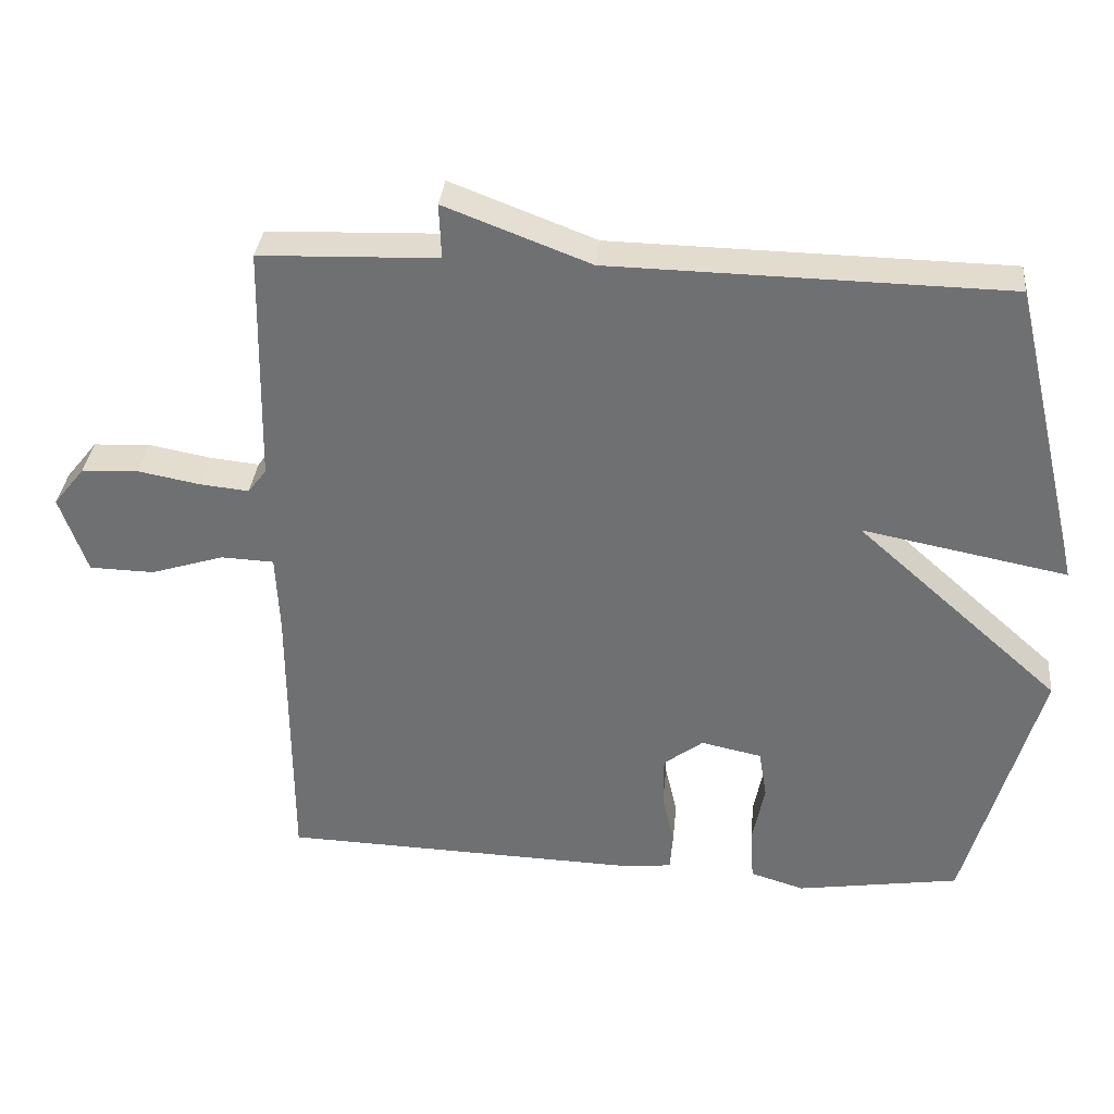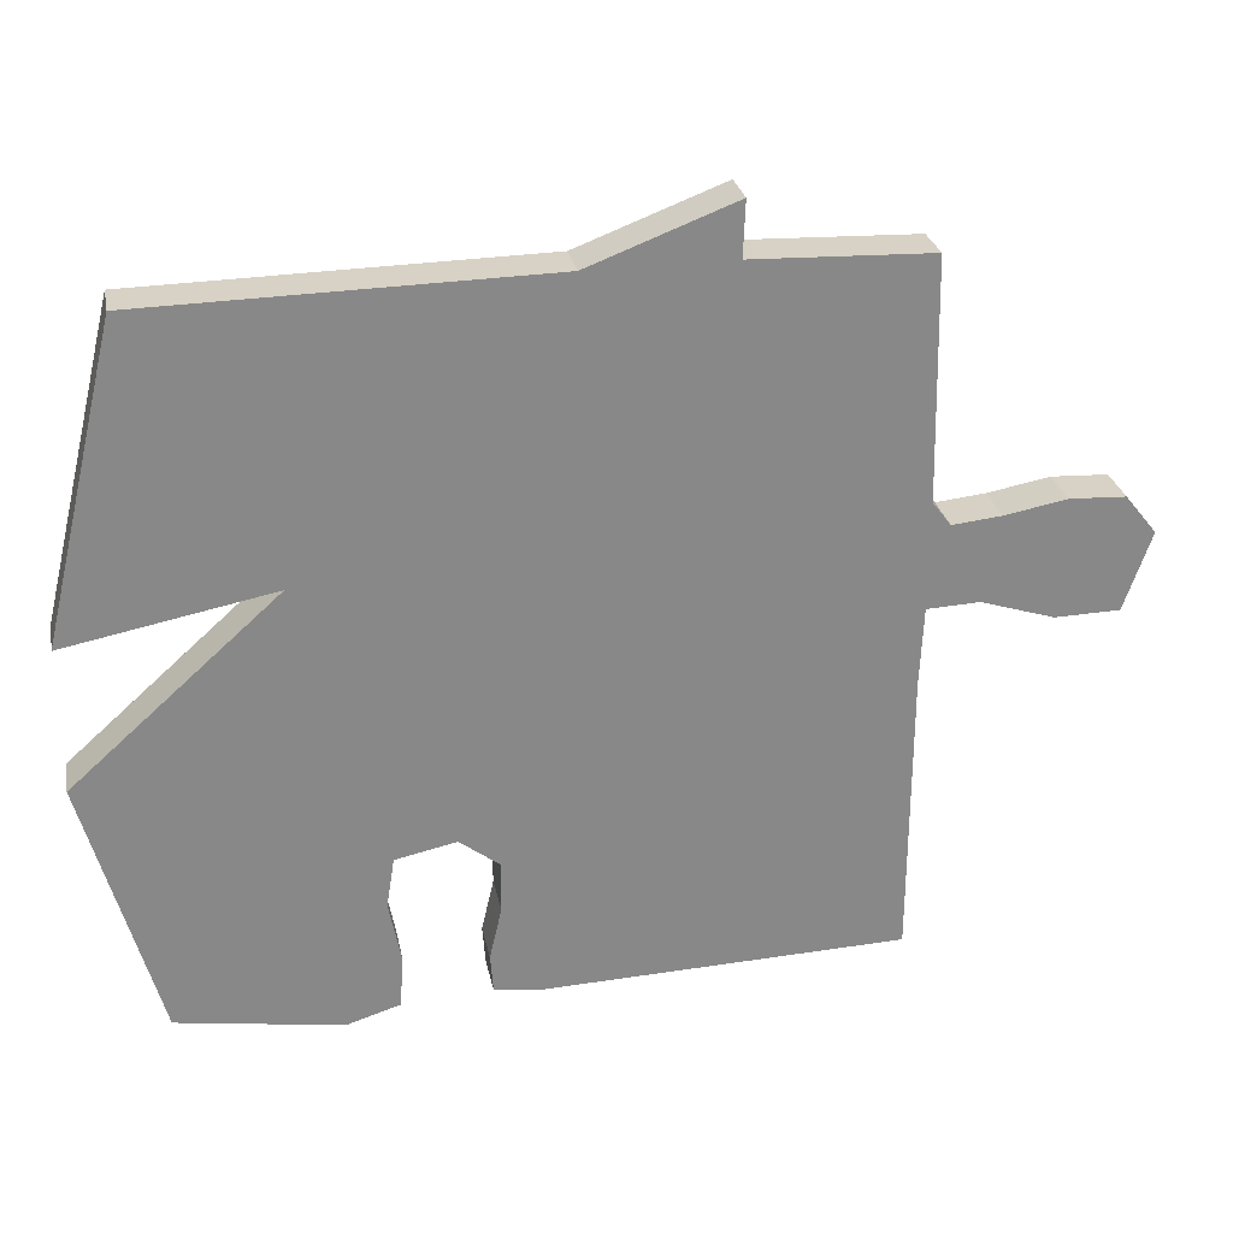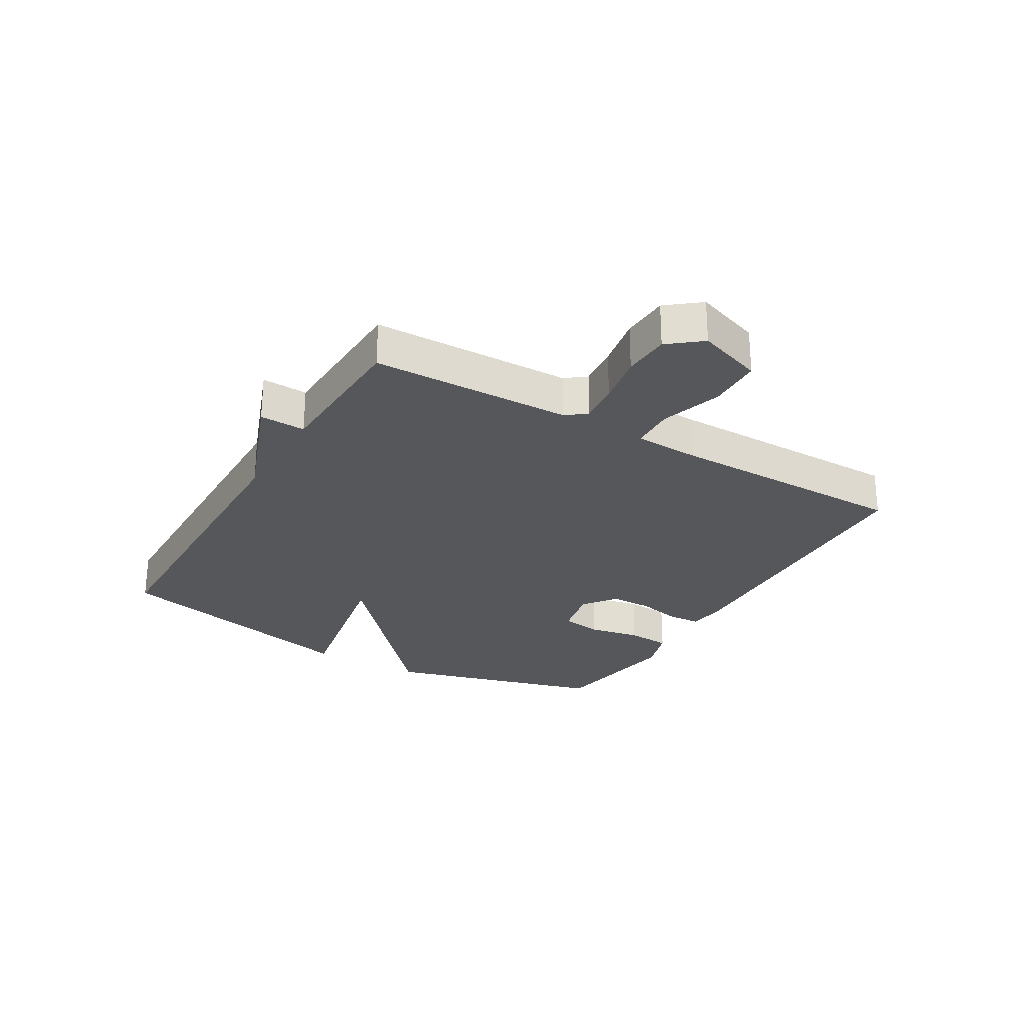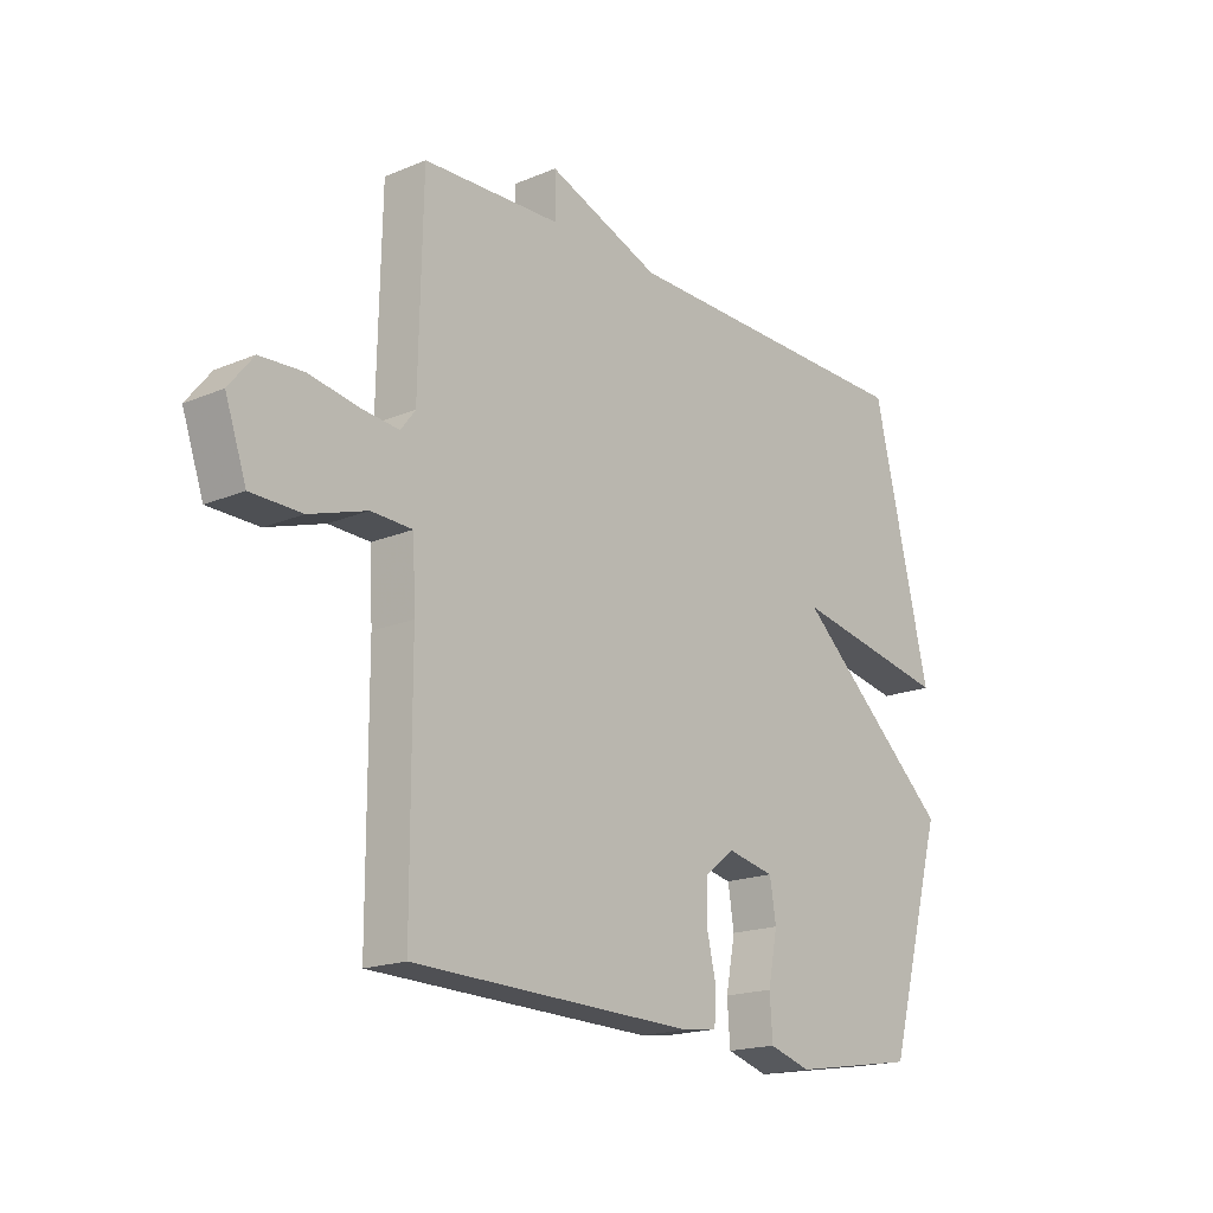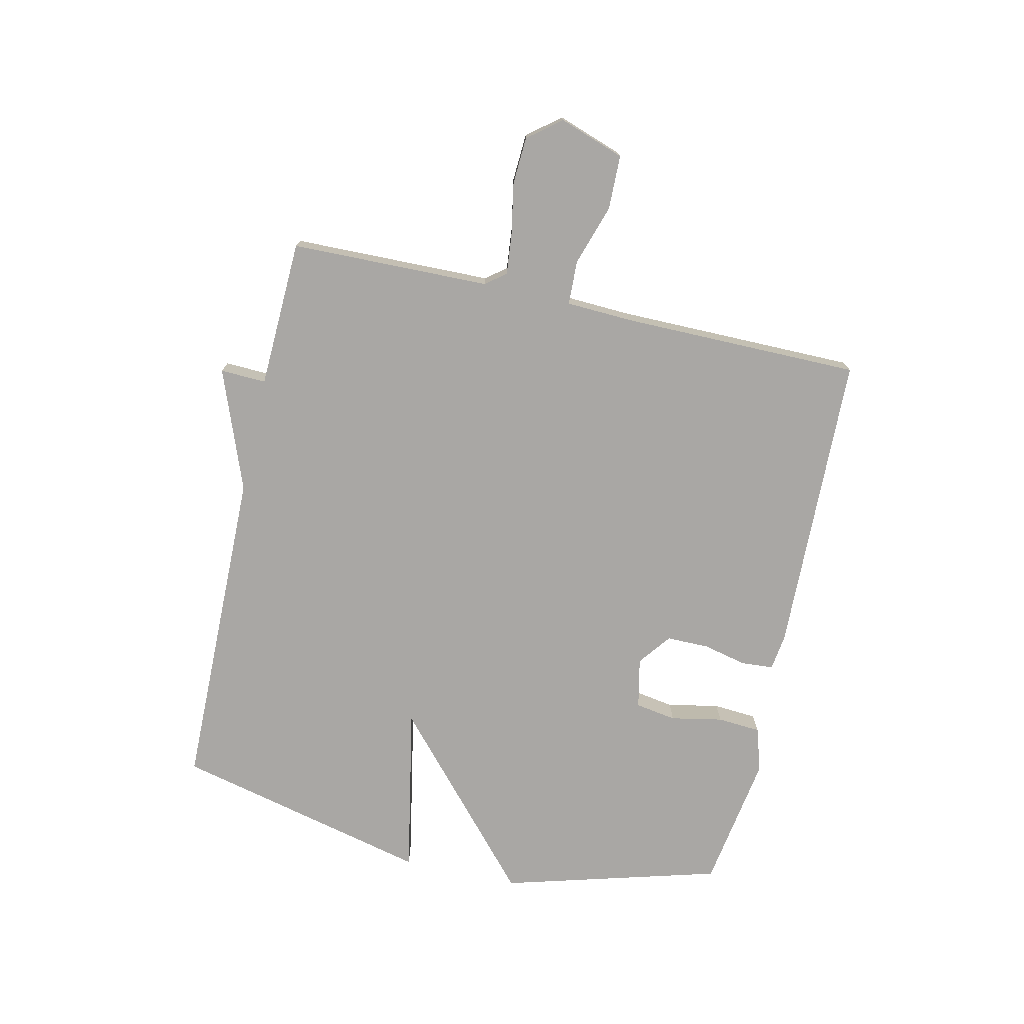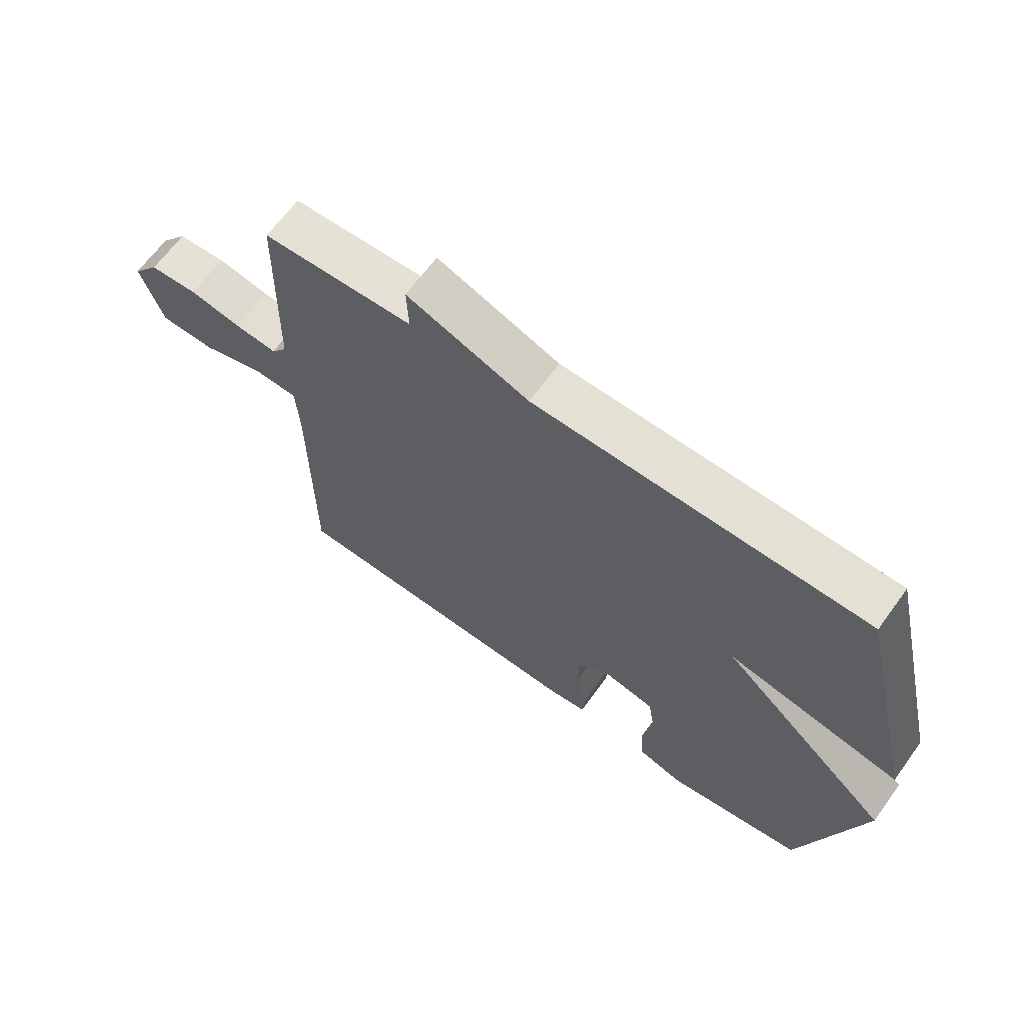
<metadata>
{"format":"obj","ext":"obj","renderer":"f3d","projection":"perspective","resolution":1024,"background":"white","views":[{"elev":34.4,"azim":-174.3,"up":"+Z"},{"elev":27.5,"azim":-11.2,"up":"+Z"},{"elev":-26.8,"azim":59.6,"up":"+Y"},{"elev":-17.9,"azim":129.4,"up":"+Z"},{"elev":-74.8,"azim":77.3,"up":"+Y"},{"elev":65.3,"azim":-144.0,"up":"+Z"}]}
</metadata>
<code>
v -0.5 0.07 -0.5
v -0.603 0.07 -0.133
v -0.317 0.07 0.122
v -0.603 0.07 0.067
v -0.5 0.07 0.5
v 0.051 0.07 0.509
v 0.254 0.07 0.586
v 0.251 0.07 0.509
v 0.5 0.07 0.5
v 0.507 0.07 0.165
v 0.533 0.07 0.131
v 0.602 0.07 0.138
v 0.689 0.07 0.154
v 0.768 0.07 0.15
v 0.812 0.07 0.095
v 0.774 0.07 -0.015
v 0.683 0.07 -0.017
v 0.58 0.07 0.016
v 0.506 0.07 0.013
v 0.501 0.07 -0.097
v 0.5 0.07 -0.5
v -0.01 0.07 -0.515
v -0.071 0.07 -0.507
v -0.075 0.07 -0.453
v -0.058 0.07 -0.379
v -0.058 0.07 -0.308
v -0.113 0.07 -0.266
v -0.198 0.07 -0.284
v -0.209 0.07 -0.353
v -0.192 0.07 -0.44
v -0.197 0.07 -0.513
v -0.272 0.07 -0.536
v -0.5 0 -0.5
v -0.603 0 -0.133
v -0.317 0 0.122
v -0.603 0 0.067
v -0.5 0 0.5
v 0.051 0 0.509
v 0.254 0 0.586
v 0.251 0 0.509
v 0.5 0 0.5
v 0.507 0 0.165
v 0.533 0 0.131
v 0.602 0 0.138
v 0.689 0 0.154
v 0.768 0 0.15
v 0.812 0 0.095
v 0.774 0 -0.015
v 0.683 0 -0.017
v 0.58 0 0.016
v 0.506 0 0.013
v 0.501 0 -0.097
v 0.5 0 -0.5
v -0.01 0 -0.515
v -0.071 0 -0.507
v -0.075 0 -0.453
v -0.058 0 -0.379
v -0.058 0 -0.308
v -0.113 0 -0.266
v -0.198 0 -0.284
v -0.209 0 -0.353
v -0.192 0 -0.44
v -0.197 0 -0.513
v -0.272 0 -0.536
f 1 2 3
f 32 1 3
f 31 32 3
f 30 31 3
f 29 30 3
f 28 29 3
f 27 28 3
f 26 27 3
f 23 24 25
f 22 23 25
f 21 22 25
f 20 21 25
f 19 20 25 26
f 16 17 18
f 15 16 18
f 14 15 18
f 13 14 18
f 12 13 18
f 11 12 18 19
f 19 26 3
f 11 19 3
f 10 11 3
f 6 7 8
f 6 8 9
f 5 6 9
f 4 5 9
f 3 4 9
f 3 9 10
f 35 34 33
f 35 33 64
f 35 64 63
f 35 63 62
f 35 62 61
f 35 61 60
f 35 60 59
f 35 59 58
f 57 56 55
f 57 55 54
f 57 54 53
f 57 53 52
f 58 57 52 51
f 50 49 48
f 50 48 47
f 50 47 46
f 50 46 45
f 50 45 44
f 51 50 44 43
f 35 58 51
f 35 51 43
f 35 43 42
f 40 39 38
f 41 40 38
f 41 38 37
f 41 37 36
f 41 36 35
f 42 41 35
f 1 33 34 2
f 2 34 35 3
f 3 35 36 4
f 4 36 37 5
f 5 37 38 6
f 6 38 39 7
f 7 39 40 8
f 8 40 41 9
f 9 41 42 10
f 10 42 43 11
f 11 43 44 12
f 12 44 45 13
f 13 45 46 14
f 14 46 47 15
f 15 47 48 16
f 16 48 49 17
f 17 49 50 18
f 18 50 51 19
f 19 51 52 20
f 20 52 53 21
f 21 53 54 22
f 22 54 55 23
f 23 55 56 24
f 24 56 57 25
f 25 57 58 26
f 26 58 59 27
f 27 59 60 28
f 28 60 61 29
f 29 61 62 30
f 30 62 63 31
f 31 63 64 32
f 32 64 33 1

</code>
